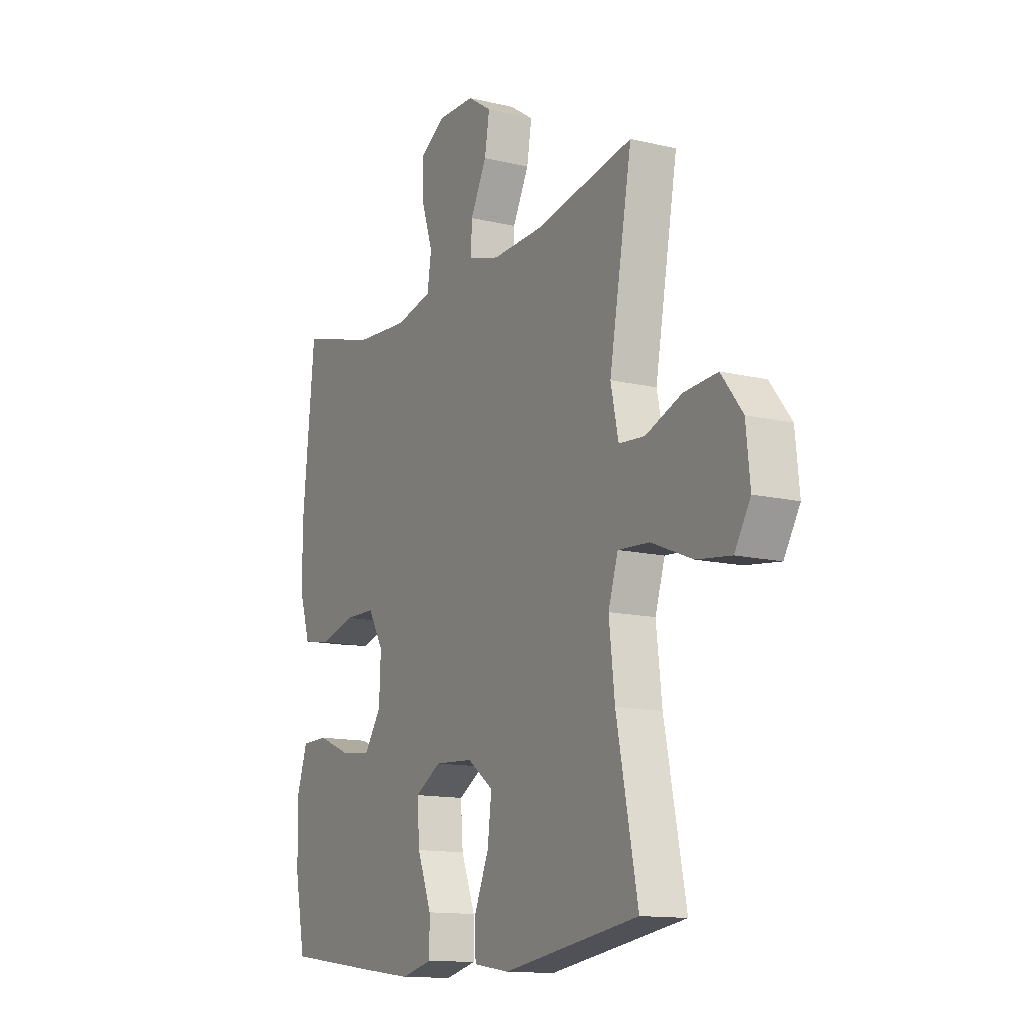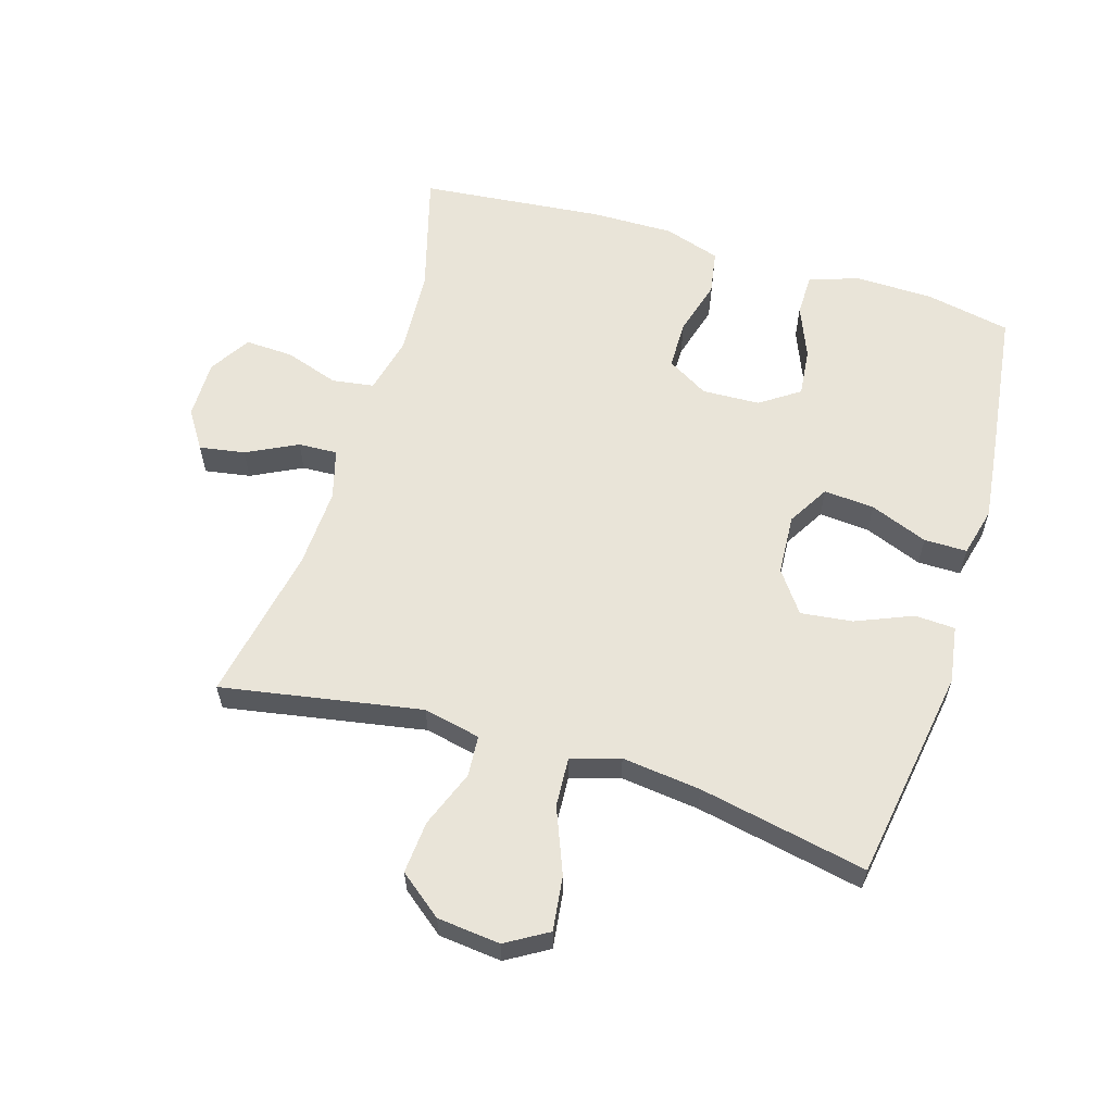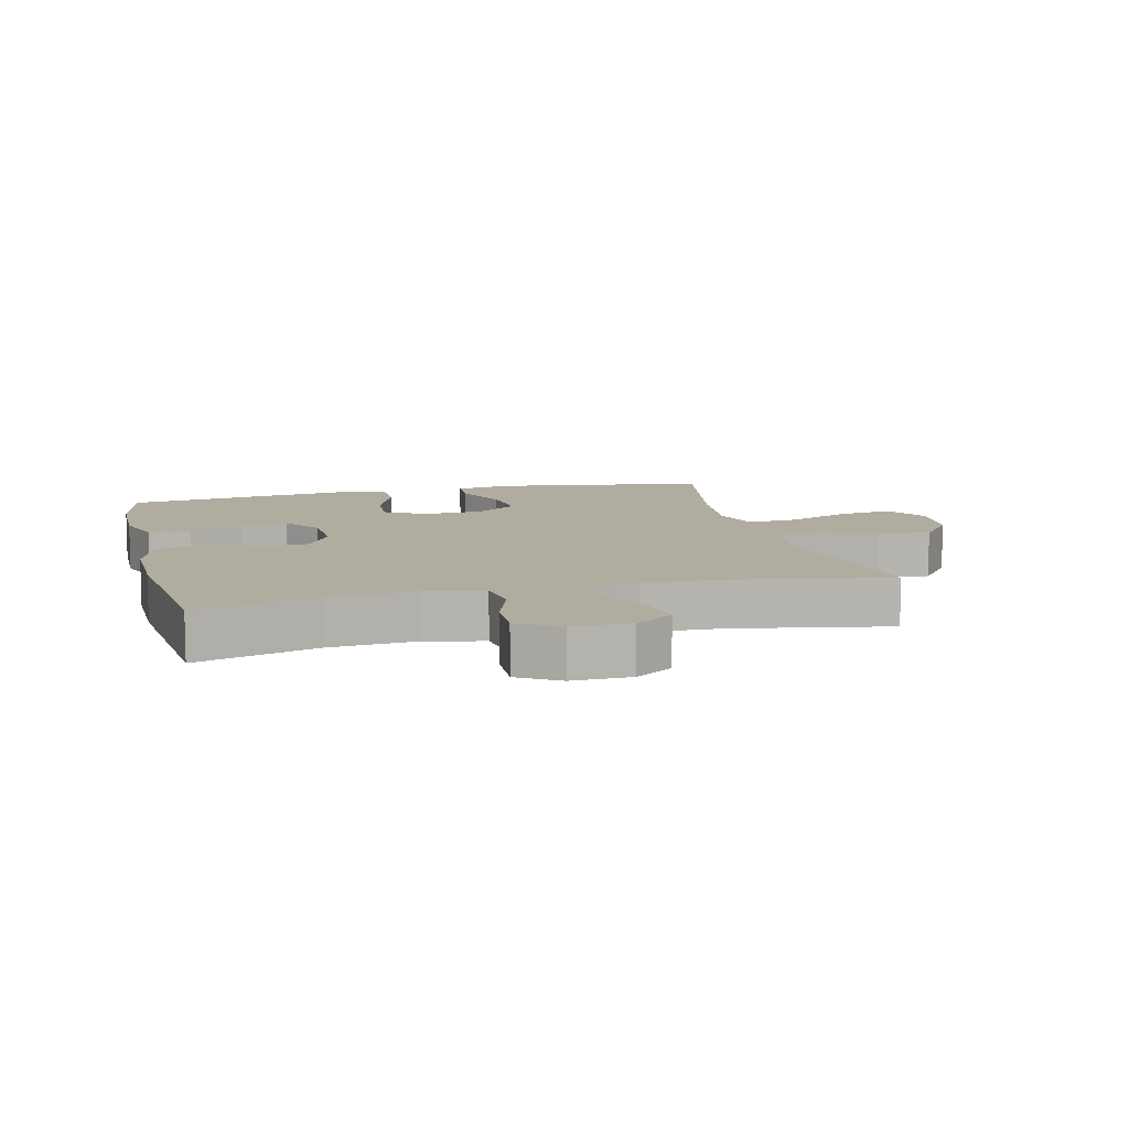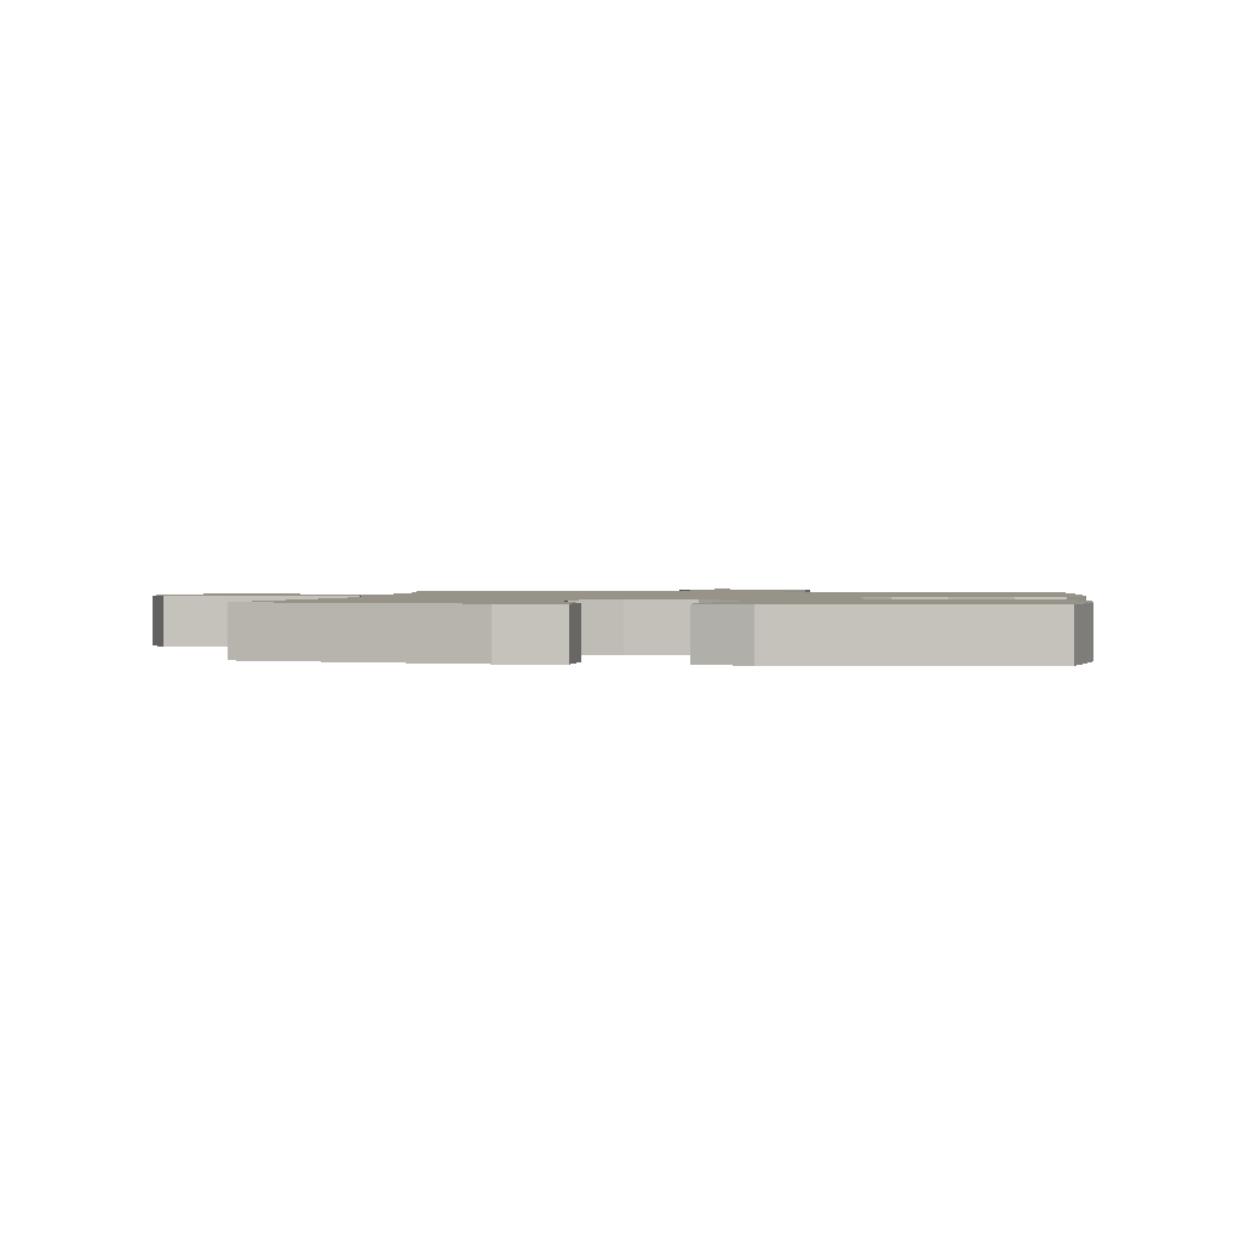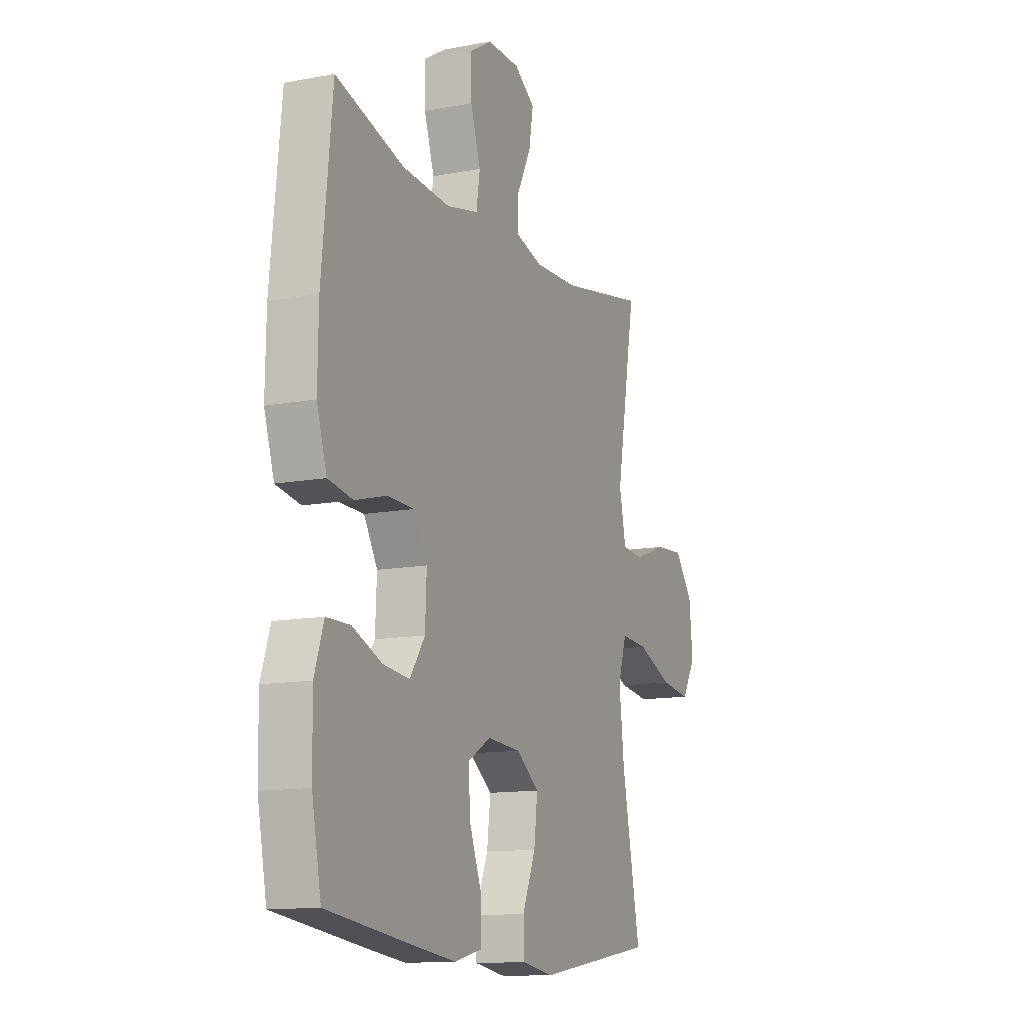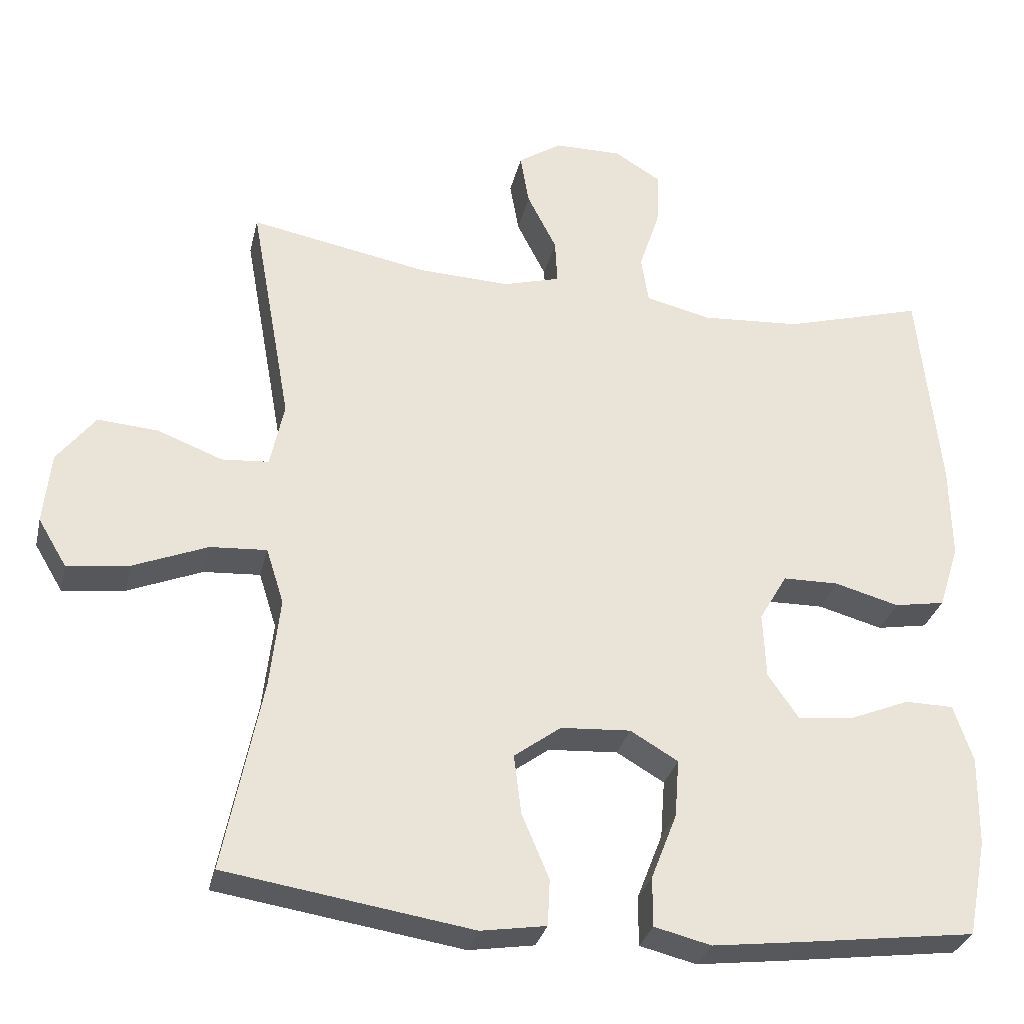
<metadata>
{"format":"obj","ext":"obj","renderer":"f3d","projection":"perspective","resolution":1024,"background":"white","views":[{"elev":-13.2,"azim":61.4,"up":"+Z"},{"elev":59.9,"azim":107.1,"up":"+Y"},{"elev":9.9,"azim":-14.0,"up":"+Y"},{"elev":1.5,"azim":-171.1,"up":"+Y"},{"elev":-12.6,"azim":-66.3,"up":"+Z"},{"elev":-30.5,"azim":167.2,"up":"+Z"}]}
</metadata>
<code>
v -0.5 0.07 -0.5
v -0.526 0.07 -0.368
v -0.528 0.07 -0.246
v -0.502 0.07 -0.168
v -0.436 0.07 -0.167
v -0.353 0.07 -0.201
v -0.278 0.07 -0.209
v -0.236 0.07 -0.148
v -0.232 0.07 -0.058
v -0.27 0.07 0.007
v -0.346 0.07 0.008
v -0.434 0.07 -0.016
v -0.503 0.07 -0.004
v -0.531 0.07 0.084
v -0.529 0.07 0.213
v -0.5 0.07 0.5
v -0.31 0.07 0.446
v -0.175 0.07 0.437
v -0.085 0.07 0.458
v -0.075 0.07 0.523
v -0.103 0.07 0.608
v -0.106 0.07 0.683
v -0.042 0.07 0.722
v 0.05 0.07 0.721
v 0.109 0.07 0.682
v 0.097 0.07 0.611
v 0.057 0.07 0.532
v 0.054 0.07 0.471
v 0.132 0.07 0.449
v 0.256 0.07 0.454
v 0.5 0.07 0.5
v 0.444 0.07 0.188
v 0.463 0.07 0.099
v 0.527 0.07 0.094
v 0.616 0.07 0.128
v 0.698 0.07 0.134
v 0.75 0.07 0.067
v 0.76 0.07 -0.031
v 0.721 0.07 -0.096
v 0.636 0.07 -0.085
v 0.535 0.07 -0.044
v 0.458 0.07 -0.039
v 0.434 0.07 -0.115
v 0.448 0.07 -0.238
v 0.5 0.07 -0.5
v 0.165 0.07 -0.552
v 0.076 0.07 -0.538
v 0.073 0.07 -0.475
v 0.11 0.07 -0.387
v 0.12 0.07 -0.306
v 0.056 0.07 -0.259
v -0.039 0.07 -0.253
v -0.104 0.07 -0.291
v -0.098 0.07 -0.37
v -0.063 0.07 -0.46
v -0.063 0.07 -0.527
v -0.14 0.07 -0.546
v -0.262 0.07 -0.531
v -0.5 0 -0.5
v -0.526 0 -0.368
v -0.528 0 -0.246
v -0.502 0 -0.168
v -0.436 0 -0.167
v -0.353 0 -0.201
v -0.278 0 -0.209
v -0.236 0 -0.148
v -0.232 0 -0.058
v -0.27 0 0.007
v -0.346 0 0.008
v -0.434 0 -0.016
v -0.503 0 -0.004
v -0.531 0 0.084
v -0.529 0 0.213
v -0.5 0 0.5
v -0.31 0 0.446
v -0.175 0 0.437
v -0.085 0 0.458
v -0.075 0 0.523
v -0.103 0 0.608
v -0.106 0 0.683
v -0.042 0 0.722
v 0.05 0 0.721
v 0.109 0 0.682
v 0.097 0 0.611
v 0.057 0 0.532
v 0.054 0 0.471
v 0.132 0 0.449
v 0.256 0 0.454
v 0.5 0 0.5
v 0.444 0 0.188
v 0.463 0 0.099
v 0.527 0 0.094
v 0.616 0 0.128
v 0.698 0 0.134
v 0.75 0 0.067
v 0.76 0 -0.031
v 0.721 0 -0.096
v 0.636 0 -0.085
v 0.535 0 -0.044
v 0.458 0 -0.039
v 0.434 0 -0.115
v 0.448 0 -0.238
v 0.5 0 -0.5
v 0.165 0 -0.552
v 0.076 0 -0.538
v 0.073 0 -0.475
v 0.11 0 -0.387
v 0.12 0 -0.306
v 0.056 0 -0.259
v -0.039 0 -0.253
v -0.104 0 -0.291
v -0.098 0 -0.37
v -0.063 0 -0.46
v -0.063 0 -0.527
v -0.14 0 -0.546
v -0.262 0 -0.531
f 4 5 6
f 3 4 6
f 2 3 6
f 1 2 6
f 58 1 6
f 57 58 6
f 56 57 6
f 55 56 6
f 54 55 6
f 53 54 6 7
f 52 53 7 8
f 51 52 8 9
f 47 48 49
f 46 47 49
f 45 46 49
f 44 45 49
f 43 44 49 50
f 42 43 50 51
f 39 40 41
f 38 39 41
f 37 38 41
f 36 37 41
f 35 36 41
f 34 35 41
f 33 34 41 42
f 51 9 10
f 42 51 10
f 33 42 10
f 32 33 10
f 25 26 27
f 24 25 27
f 23 24 27
f 22 23 27
f 21 22 27
f 20 21 27
f 19 20 27 28
f 18 19 28 29
f 15 16 17
f 14 15 17
f 13 14 17
f 12 13 17
f 11 12 17
f 11 17 18
f 32 10 11
f 31 32 11
f 30 31 11
f 11 18 29
f 11 29 30
f 64 63 62
f 64 62 61
f 64 61 60
f 64 60 59
f 64 59 116
f 64 116 115
f 64 115 114
f 64 114 113
f 64 113 112
f 65 64 112 111
f 66 65 111 110
f 67 66 110 109
f 107 106 105
f 107 105 104
f 107 104 103
f 107 103 102
f 108 107 102 101
f 109 108 101 100
f 99 98 97
f 99 97 96
f 99 96 95
f 99 95 94
f 99 94 93
f 99 93 92
f 100 99 92 91
f 68 67 109
f 68 109 100
f 68 100 91
f 68 91 90
f 85 84 83
f 85 83 82
f 85 82 81
f 85 81 80
f 85 80 79
f 85 79 78
f 86 85 78 77
f 87 86 77 76
f 75 74 73
f 75 73 72
f 75 72 71
f 75 71 70
f 75 70 69
f 76 75 69
f 69 68 90
f 69 90 89
f 69 89 88
f 87 76 69
f 88 87 69
f 1 59 60 2
f 2 60 61 3
f 3 61 62 4
f 4 62 63 5
f 5 63 64 6
f 6 64 65 7
f 7 65 66 8
f 8 66 67 9
f 9 67 68 10
f 10 68 69 11
f 11 69 70 12
f 12 70 71 13
f 13 71 72 14
f 14 72 73 15
f 15 73 74 16
f 16 74 75 17
f 17 75 76 18
f 18 76 77 19
f 19 77 78 20
f 20 78 79 21
f 21 79 80 22
f 22 80 81 23
f 23 81 82 24
f 24 82 83 25
f 25 83 84 26
f 26 84 85 27
f 27 85 86 28
f 28 86 87 29
f 29 87 88 30
f 30 88 89 31
f 31 89 90 32
f 32 90 91 33
f 33 91 92 34
f 34 92 93 35
f 35 93 94 36
f 36 94 95 37
f 37 95 96 38
f 38 96 97 39
f 39 97 98 40
f 40 98 99 41
f 41 99 100 42
f 42 100 101 43
f 43 101 102 44
f 44 102 103 45
f 45 103 104 46
f 46 104 105 47
f 47 105 106 48
f 48 106 107 49
f 49 107 108 50
f 50 108 109 51
f 51 109 110 52
f 52 110 111 53
f 53 111 112 54
f 54 112 113 55
f 55 113 114 56
f 56 114 115 57
f 57 115 116 58
f 58 116 59 1

</code>
